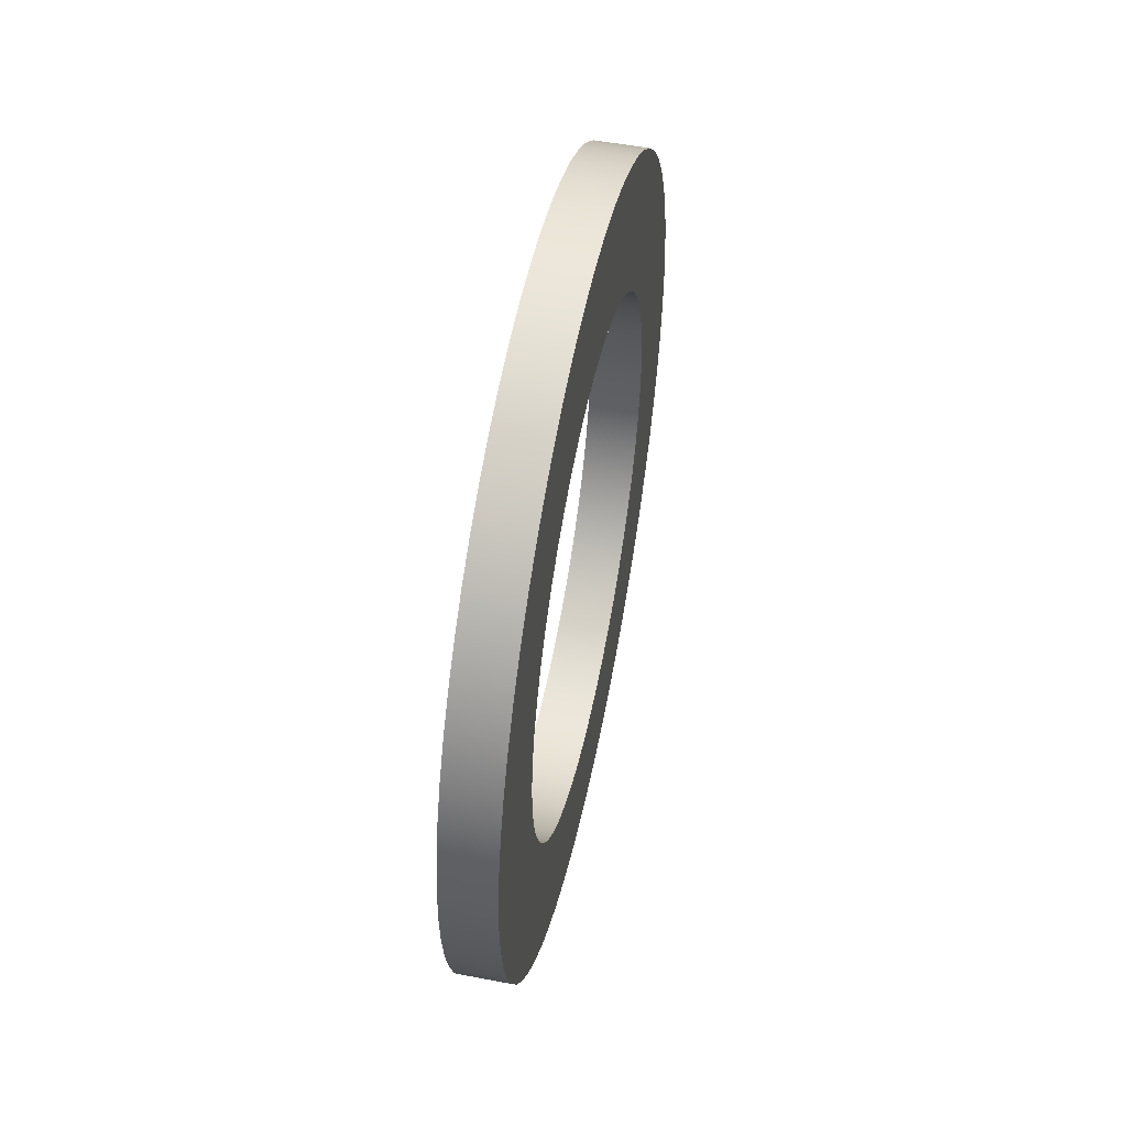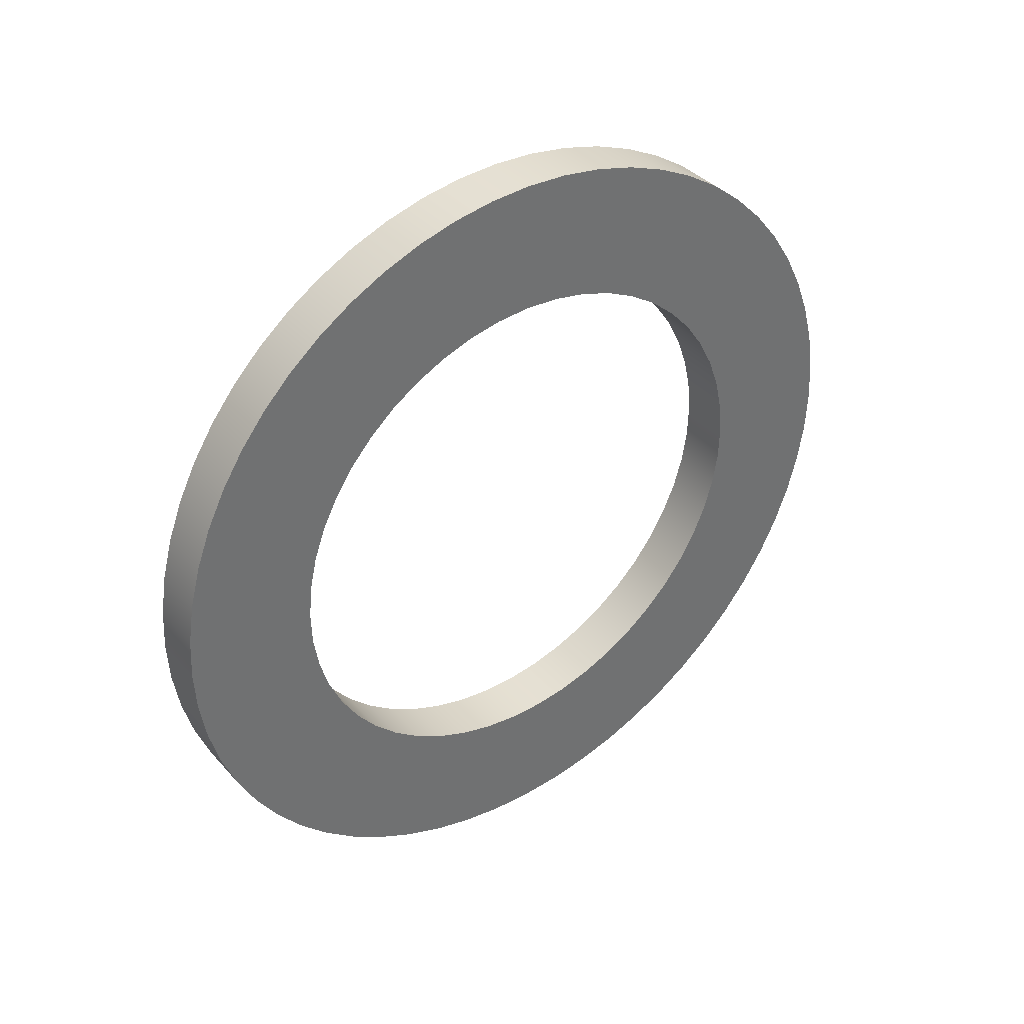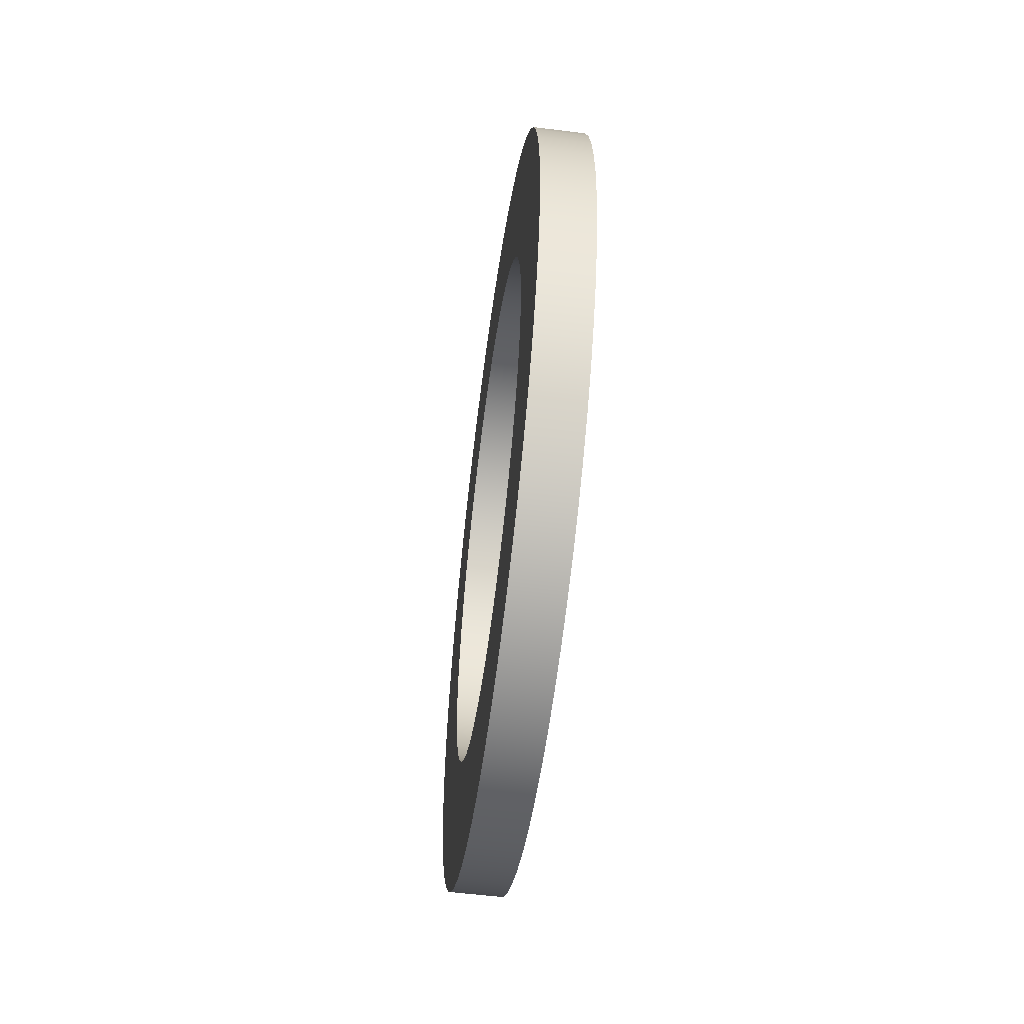
<metadata>
{"format":"obj","ext":"obj","renderer":"f3d","projection":"perspective","resolution":1024,"background":"white","views":[{"elev":52.0,"azim":-168.3,"up":"+Y"},{"elev":37.7,"azim":-126.3,"up":"+Z"},{"elev":-55.2,"azim":172.4,"up":"+Z"}]}
</metadata>
<code>
v 0.1 -6.123e-17 0.5
v 0.1 -0.06394 0.4959
v 0.1 -0.1268 0.4836
v 0.1 -0.1876 0.4635
v 0.1 -0.2454 0.4357
v 0.1 -0.2991 0.4007
v 0.1 -0.3478 0.3592
v 0.1 -0.3909 0.3117
v 0.1 -0.4276 0.2592
v 0.1 -0.4572 0.2024
v 0.1 -0.4793 0.1423
v 0.1 -0.4936 0.0798
v 0.1 -0.4997 0.01603
v 0.1 -0.4977 -0.04801
v 0.1 -0.4875 -0.1113
v 0.1 -0.4692 -0.1727
v 0.1 -0.4433 -0.2313
v 0.1 -0.4101 -0.2861
v 0.1 -0.3701 -0.3362
v 0.1 -0.3241 -0.3807
v 0.1 -0.2728 -0.419
v 0.1 -0.2169 -0.4505
v 0.1 -0.1576 -0.4745
v 0.1 -0.09558 -0.4908
v 0.1 -0.03204 -0.499
v 0.1 0.03204 -0.499
v 0.1 0.09558 -0.4908
v 0.1 0.1576 -0.4745
v 0.1 0.2169 -0.4505
v 0.1 0.2728 -0.419
v 0.1 0.3241 -0.3807
v 0.1 0.3701 -0.3362
v 0.1 0.4101 -0.2861
v 0.1 0.4433 -0.2313
v 0.1 0.4692 -0.1727
v 0.1 0.4875 -0.1113
v 0.1 0.4977 -0.04801
v 0.1 0.4997 0.01603
v 0.1 0.4936 0.0798
v 0.1 0.4793 0.1423
v 0.1 0.4572 0.2024
v 0.1 0.4276 0.2592
v 0.1 0.3909 0.3117
v 0.1 0.3478 0.3592
v 0.1 0.2991 0.4007
v 0.1 0.2454 0.4357
v 0.1 0.1876 0.4635
v 0.1 0.1268 0.4836
v 0.1 0.06394 0.4959
v 0 -6.123e-17 0.5
v 0 0.06394 0.4959
v 0 0.1268 0.4836
v 0 0.1876 0.4635
v 0 0.2454 0.4357
v 0 0.2991 0.4007
v 0 0.3478 0.3592
v 0 0.3909 0.3117
v 0 0.4276 0.2592
v 0 0.4572 0.2024
v 0 0.4793 0.1423
v 0 0.4936 0.0798
v 0 0.4997 0.01603
v 0 0.4977 -0.04801
v 0 0.4875 -0.1113
v 0 0.4692 -0.1727
v 0 0.4433 -0.2313
v 0 0.4101 -0.2861
v 0 0.3701 -0.3362
v 0 0.3241 -0.3807
v 0 0.2728 -0.419
v 0 0.2169 -0.4505
v 0 0.1576 -0.4745
v 0 0.09558 -0.4908
v 0 0.03204 -0.499
v 0 -0.03204 -0.499
v 0 -0.09558 -0.4908
v 0 -0.1576 -0.4745
v 0 -0.2169 -0.4505
v 0 -0.2728 -0.419
v 0 -0.3241 -0.3807
v 0 -0.3701 -0.3362
v 0 -0.4101 -0.2861
v 0 -0.4433 -0.2313
v 0 -0.4692 -0.1727
v 0 -0.4875 -0.1113
v 0 -0.4977 -0.04801
v 0 -0.4997 0.01603
v 0 -0.4936 0.0798
v 0 -0.4793 0.1423
v 0 -0.4572 0.2024
v 0 -0.4276 0.2592
v 0 -0.3909 0.3117
v 0 -0.3478 0.3592
v 0 -0.2991 0.4007
v 0 -0.2454 0.4357
v 0 -0.1876 0.4635
v 0 -0.1268 0.4836
v 0 -0.06394 0.4959
v 0.1 -6.123e-17 0.5
v 0 -6.123e-17 0.5
v 0.1 -9.185e-17 0.75
v 0.1 0.0784 0.7459
v 0.1 0.1559 0.7336
v 0.1 0.2318 0.7133
v 0.1 0.3051 0.6852
v 0.1 0.375 0.6495
v 0.1 0.4408 0.6068
v 0.1 0.5018 0.5574
v 0.1 0.5574 0.5018
v 0.1 0.6068 0.4408
v 0.1 0.6495 0.375
v 0.1 0.6852 0.3051
v 0.1 0.7133 0.2318
v 0.1 0.7336 0.1559
v 0.1 0.7459 0.0784
v 0.1 0.75 -4.592e-17
v 0.1 0.7459 -0.0784
v 0.1 0.7336 -0.1559
v 0.1 0.7133 -0.2318
v 0.1 0.6852 -0.3051
v 0.1 0.6495 -0.375
v 0.1 0.6068 -0.4408
v 0.1 0.5574 -0.5018
v 0.1 0.5018 -0.5574
v 0.1 0.4408 -0.6068
v 0.1 0.375 -0.6495
v 0.1 0.3051 -0.6852
v 0.1 0.2318 -0.7133
v 0.1 0.1559 -0.7336
v 0.1 0.0784 -0.7459
v 0.1 0 -0.75
v 0.1 -0.0784 -0.7459
v 0.1 -0.1559 -0.7336
v 0.1 -0.2318 -0.7133
v 0.1 -0.3051 -0.6852
v 0.1 -0.375 -0.6495
v 0.1 -0.4408 -0.6068
v 0.1 -0.5018 -0.5574
v 0.1 -0.5574 -0.5018
v 0.1 -0.6068 -0.4408
v 0.1 -0.6495 -0.375
v 0.1 -0.6852 -0.3051
v 0.1 -0.7133 -0.2318
v 0.1 -0.7336 -0.1559
v 0.1 -0.7459 -0.0784
v 0.1 -0.75 -4.592e-17
v 0.1 -0.7459 0.0784
v 0.1 -0.7336 0.1559
v 0.1 -0.7133 0.2318
v 0.1 -0.6852 0.3051
v 0.1 -0.6495 0.375
v 0.1 -0.6068 0.4408
v 0.1 -0.5574 0.5018
v 0.1 -0.5018 0.5574
v 0.1 -0.4408 0.6068
v 0.1 -0.375 0.6495
v 0.1 -0.3051 0.6852
v 0.1 -0.2318 0.7133
v 0.1 -0.1559 0.7336
v 0.1 -0.0784 0.7459
v 0 -9.185e-17 0.75
v 0 -0.0784 0.7459
v 0 -0.1559 0.7336
v 0 -0.2318 0.7133
v 0 -0.3051 0.6852
v 0 -0.375 0.6495
v 0 -0.4408 0.6068
v 0 -0.5018 0.5574
v 0 -0.5574 0.5018
v 0 -0.6068 0.4408
v 0 -0.6495 0.375
v 0 -0.6852 0.3051
v 0 -0.7133 0.2318
v 0 -0.7336 0.1559
v 0 -0.7459 0.0784
v 0 -0.75 -4.592e-17
v 0 -0.7459 -0.0784
v 0 -0.7336 -0.1559
v 0 -0.7133 -0.2318
v 0 -0.6852 -0.3051
v 0 -0.6495 -0.375
v 0 -0.6068 -0.4408
v 0 -0.5574 -0.5018
v 0 -0.5018 -0.5574
v 0 -0.4408 -0.6068
v 0 -0.375 -0.6495
v 0 -0.3051 -0.6852
v 0 -0.2318 -0.7133
v 0 -0.1559 -0.7336
v 0 -0.0784 -0.7459
v 0 0 -0.75
v 0 0.0784 -0.7459
v 0 0.1559 -0.7336
v 0 0.2318 -0.7133
v 0 0.3051 -0.6852
v 0 0.375 -0.6495
v 0 0.4408 -0.6068
v 0 0.5018 -0.5574
v 0 0.5574 -0.5018
v 0 0.6068 -0.4408
v 0 0.6495 -0.375
v 0 0.6852 -0.3051
v 0 0.7133 -0.2318
v 0 0.7336 -0.1559
v 0 0.7459 -0.0784
v 0 0.75 -4.592e-17
v 0 0.7459 0.0784
v 0 0.7336 0.1559
v 0 0.7133 0.2318
v 0 0.6852 0.3051
v 0 0.6495 0.375
v 0 0.6068 0.4408
v 0 0.5574 0.5018
v 0 0.5018 0.5574
v 0 0.4408 0.6068
v 0 0.375 0.6495
v 0 0.3051 0.6852
v 0 0.2318 0.7133
v 0 0.1559 0.7336
v 0 0.0784 0.7459
v 0 -9.185e-17 0.75
v 0.1 -9.185e-17 0.75
v 0.1 -6.123e-17 0.5
v 0.1 0.06394 0.4959
v 0.1 0.1268 0.4836
v 0.1 0.1876 0.4635
v 0.1 0.2454 0.4357
v 0.1 0.2991 0.4007
v 0.1 0.3478 0.3592
v 0.1 0.3909 0.3117
v 0.1 0.4276 0.2592
v 0.1 0.4572 0.2024
v 0.1 0.4793 0.1423
v 0.1 0.4936 0.0798
v 0.1 0.4997 0.01603
v 0.1 0.4977 -0.04801
v 0.1 0.4875 -0.1113
v 0.1 0.4692 -0.1727
v 0.1 0.4433 -0.2313
v 0.1 0.4101 -0.2861
v 0.1 0.3701 -0.3362
v 0.1 0.3241 -0.3807
v 0.1 0.2728 -0.419
v 0.1 0.2169 -0.4505
v 0.1 0.1576 -0.4745
v 0.1 0.09558 -0.4908
v 0.1 0.03204 -0.499
v 0.1 -0.03204 -0.499
v 0.1 -0.09558 -0.4908
v 0.1 -0.1576 -0.4745
v 0.1 -0.2169 -0.4505
v 0.1 -0.2728 -0.419
v 0.1 -0.3241 -0.3807
v 0.1 -0.3701 -0.3362
v 0.1 -0.4101 -0.2861
v 0.1 -0.4433 -0.2313
v 0.1 -0.4692 -0.1727
v 0.1 -0.4875 -0.1113
v 0.1 -0.4977 -0.04801
v 0.1 -0.4997 0.01603
v 0.1 -0.4936 0.0798
v 0.1 -0.4793 0.1423
v 0.1 -0.4572 0.2024
v 0.1 -0.4276 0.2592
v 0.1 -0.3909 0.3117
v 0.1 -0.3478 0.3592
v 0.1 -0.2991 0.4007
v 0.1 -0.2454 0.4357
v 0.1 -0.1876 0.4635
v 0.1 -0.1268 0.4836
v 0.1 -0.06394 0.4959
v 0.1 -9.185e-17 0.75
v 0.1 -0.0784 0.7459
v 0.1 -0.1559 0.7336
v 0.1 -0.2318 0.7133
v 0.1 -0.3051 0.6852
v 0.1 -0.375 0.6495
v 0.1 -0.4408 0.6068
v 0.1 -0.5018 0.5574
v 0.1 -0.5574 0.5018
v 0.1 -0.6068 0.4408
v 0.1 -0.6495 0.375
v 0.1 -0.6852 0.3051
v 0.1 -0.7133 0.2318
v 0.1 -0.7336 0.1559
v 0.1 -0.7459 0.0784
v 0.1 -0.75 -4.592e-17
v 0.1 -0.7459 -0.0784
v 0.1 -0.7336 -0.1559
v 0.1 -0.7133 -0.2318
v 0.1 -0.6852 -0.3051
v 0.1 -0.6495 -0.375
v 0.1 -0.6068 -0.4408
v 0.1 -0.5574 -0.5018
v 0.1 -0.5018 -0.5574
v 0.1 -0.4408 -0.6068
v 0.1 -0.375 -0.6495
v 0.1 -0.3051 -0.6852
v 0.1 -0.2318 -0.7133
v 0.1 -0.1559 -0.7336
v 0.1 -0.0784 -0.7459
v 0.1 0 -0.75
v 0.1 0.0784 -0.7459
v 0.1 0.1559 -0.7336
v 0.1 0.2318 -0.7133
v 0.1 0.3051 -0.6852
v 0.1 0.375 -0.6495
v 0.1 0.4408 -0.6068
v 0.1 0.5018 -0.5574
v 0.1 0.5574 -0.5018
v 0.1 0.6068 -0.4408
v 0.1 0.6495 -0.375
v 0.1 0.6852 -0.3051
v 0.1 0.7133 -0.2318
v 0.1 0.7336 -0.1559
v 0.1 0.7459 -0.0784
v 0.1 0.75 -4.592e-17
v 0.1 0.7459 0.0784
v 0.1 0.7336 0.1559
v 0.1 0.7133 0.2318
v 0.1 0.6852 0.3051
v 0.1 0.6495 0.375
v 0.1 0.6068 0.4408
v 0.1 0.5574 0.5018
v 0.1 0.5018 0.5574
v 0.1 0.4408 0.6068
v 0.1 0.375 0.6495
v 0.1 0.3051 0.6852
v 0.1 0.2318 0.7133
v 0.1 0.1559 0.7336
v 0.1 0.0784 0.7459
v 0 -6.123e-17 0.5
v 0 -0.06394 0.4959
v 0 -0.1268 0.4836
v 0 -0.1876 0.4635
v 0 -0.2454 0.4357
v 0 -0.2991 0.4007
v 0 -0.3478 0.3592
v 0 -0.3909 0.3117
v 0 -0.4276 0.2592
v 0 -0.4572 0.2024
v 0 -0.4793 0.1423
v 0 -0.4936 0.0798
v 0 -0.4997 0.01603
v 0 -0.4977 -0.04801
v 0 -0.4875 -0.1113
v 0 -0.4692 -0.1727
v 0 -0.4433 -0.2313
v 0 -0.4101 -0.2861
v 0 -0.3701 -0.3362
v 0 -0.3241 -0.3807
v 0 -0.2728 -0.419
v 0 -0.2169 -0.4505
v 0 -0.1576 -0.4745
v 0 -0.09558 -0.4908
v 0 -0.03204 -0.499
v 0 0.03204 -0.499
v 0 0.09558 -0.4908
v 0 0.1576 -0.4745
v 0 0.2169 -0.4505
v 0 0.2728 -0.419
v 0 0.3241 -0.3807
v 0 0.3701 -0.3362
v 0 0.4101 -0.2861
v 0 0.4433 -0.2313
v 0 0.4692 -0.1727
v 0 0.4875 -0.1113
v 0 0.4977 -0.04801
v 0 0.4997 0.01603
v 0 0.4936 0.0798
v 0 0.4793 0.1423
v 0 0.4572 0.2024
v 0 0.4276 0.2592
v 0 0.3909 0.3117
v 0 0.3478 0.3592
v 0 0.2991 0.4007
v 0 0.2454 0.4357
v 0 0.1876 0.4635
v 0 0.1268 0.4836
v 0 0.06394 0.4959
v 0 -9.185e-17 0.75
v 0 0.0784 0.7459
v 0 0.1559 0.7336
v 0 0.2318 0.7133
v 0 0.3051 0.6852
v 0 0.375 0.6495
v 0 0.4408 0.6068
v 0 0.5018 0.5574
v 0 0.5574 0.5018
v 0 0.6068 0.4408
v 0 0.6495 0.375
v 0 0.6852 0.3051
v 0 0.7133 0.2318
v 0 0.7336 0.1559
v 0 0.7459 0.0784
v 0 0.75 -4.592e-17
v 0 0.7459 -0.0784
v 0 0.7336 -0.1559
v 0 0.7133 -0.2318
v 0 0.6852 -0.3051
v 0 0.6495 -0.375
v 0 0.6068 -0.4408
v 0 0.5574 -0.5018
v 0 0.5018 -0.5574
v 0 0.4408 -0.6068
v 0 0.375 -0.6495
v 0 0.3051 -0.6852
v 0 0.2318 -0.7133
v 0 0.1559 -0.7336
v 0 0.0784 -0.7459
v 0 0 -0.75
v 0 -0.0784 -0.7459
v 0 -0.1559 -0.7336
v 0 -0.2318 -0.7133
v 0 -0.3051 -0.6852
v 0 -0.375 -0.6495
v 0 -0.4408 -0.6068
v 0 -0.5018 -0.5574
v 0 -0.5574 -0.5018
v 0 -0.6068 -0.4408
v 0 -0.6495 -0.375
v 0 -0.6852 -0.3051
v 0 -0.7133 -0.2318
v 0 -0.7336 -0.1559
v 0 -0.7459 -0.0784
v 0 -0.75 -4.592e-17
v 0 -0.7459 0.0784
v 0 -0.7336 0.1559
v 0 -0.7133 0.2318
v 0 -0.6852 0.3051
v 0 -0.6495 0.375
v 0 -0.6068 0.4408
v 0 -0.5574 0.5018
v 0 -0.5018 0.5574
v 0 -0.4408 0.6068
v 0 -0.375 0.6495
v 0 -0.3051 0.6852
v 0 -0.2318 0.7133
v 0 -0.1559 0.7336
v 0 -0.0784 0.7459
g 00632394-e2c3-11ea-a2d3-54bf646e7e1f
f 2 98 1
f 1 98 100
f 99 50 49
f 49 50 51
f 49 51 48
f 48 51 52
f 48 52 47
f 47 52 53
f 47 53 46
f 46 53 54
f 46 54 45
f 45 54 55
f 45 55 44
f 44 55 56
f 44 56 43
f 43 56 57
f 43 57 42
f 42 57 58
f 42 58 41
f 41 58 59
f 41 59 40
f 40 59 60
f 40 60 39
f 39 60 61
f 39 61 38
f 38 61 62
f 38 62 37
f 37 62 63
f 37 63 36
f 36 63 64
f 36 64 35
f 35 64 65
f 35 65 34
f 34 65 66
f 34 66 33
f 33 66 67
f 33 67 32
f 32 67 68
f 32 68 31
f 31 68 69
f 31 69 30
f 30 69 70
f 30 70 29
f 29 70 71
f 29 71 28
f 28 71 72
f 28 72 27
f 27 72 73
f 27 73 26
f 26 73 74
f 26 74 25
f 25 74 75
f 25 75 24
f 24 75 76
f 24 76 23
f 23 76 77
f 23 77 22
f 22 77 78
f 22 78 21
f 21 78 79
f 21 79 20
f 20 79 80
f 20 80 19
f 19 80 81
f 19 81 18
f 18 81 82
f 18 82 17
f 17 82 83
f 17 83 16
f 16 83 84
f 16 84 15
f 15 84 85
f 15 85 14
f 14 85 86
f 14 86 13
f 13 86 87
f 13 87 12
f 12 87 88
f 12 88 11
f 11 88 89
f 11 89 10
f 10 89 90
f 10 90 9
f 9 90 91
f 9 91 8
f 8 91 92
f 8 92 7
f 7 92 93
f 7 93 6
f 6 93 94
f 6 94 5
f 5 94 95
f 5 95 4
f 4 95 96
f 4 96 3
f 3 96 97
f 3 97 2
f 2 97 98
g 006398d8-e2c3-11ea-97ac-54bf646e7e1f
f 102 220 101
f 101 220 221
f 222 161 160
f 160 161 162
f 160 162 159
f 159 162 163
f 159 163 158
f 158 163 164
f 158 164 157
f 157 164 165
f 157 165 156
f 156 165 166
f 156 166 155
f 155 166 167
f 155 167 154
f 154 167 168
f 154 168 153
f 153 168 169
f 153 169 152
f 152 169 170
f 152 170 151
f 151 170 171
f 151 171 150
f 150 171 172
f 150 172 149
f 149 172 173
f 149 173 148
f 148 173 174
f 148 174 147
f 147 174 175
f 147 175 146
f 146 175 176
f 146 176 145
f 145 176 177
f 145 177 144
f 144 177 178
f 144 178 143
f 143 178 179
f 143 179 142
f 142 179 180
f 142 180 141
f 141 180 181
f 141 181 140
f 140 181 182
f 140 182 139
f 139 182 183
f 139 183 138
f 138 183 184
f 138 184 137
f 137 184 185
f 137 185 136
f 136 185 186
f 136 186 135
f 135 186 187
f 135 187 134
f 134 187 188
f 134 188 133
f 133 188 189
f 133 189 132
f 132 189 190
f 132 190 131
f 131 190 191
f 131 191 130
f 130 191 192
f 130 192 129
f 129 192 193
f 129 193 128
f 128 193 194
f 128 194 127
f 127 194 195
f 127 195 126
f 126 195 196
f 126 196 125
f 125 196 197
f 125 197 124
f 124 197 198
f 124 198 123
f 123 198 199
f 123 199 122
f 122 199 200
f 122 200 121
f 121 200 201
f 121 201 120
f 120 201 202
f 120 202 119
f 119 202 203
f 119 203 118
f 118 203 204
f 118 204 117
f 117 204 205
f 117 205 116
f 116 205 206
f 116 206 115
f 115 206 207
f 115 207 114
f 114 207 208
f 114 208 113
f 113 208 209
f 113 209 112
f 112 209 210
f 112 210 111
f 111 210 211
f 111 211 110
f 110 211 212
f 110 212 109
f 109 212 213
f 109 213 108
f 108 213 214
f 108 214 107
f 107 214 215
f 107 215 106
f 106 215 216
f 106 216 105
f 105 216 217
f 105 217 104
f 104 217 218
f 104 218 103
f 103 218 219
f 103 219 102
f 102 219 220
g 00640e2e-e2c3-11ea-8828-54bf646e7e1f
f 224 331 223
f 223 331 272
f 223 272 273
f 331 224 330
f 330 224 225
f 330 225 329
f 329 225 226
f 329 226 328
f 328 226 227
f 328 227 327
f 327 227 326
f 326 227 228
f 326 228 325
f 325 228 229
f 325 229 324
f 324 229 230
f 324 230 323
f 323 230 231
f 323 231 322
f 322 231 232
f 322 232 321
f 321 232 320
f 320 232 233
f 320 233 319
f 319 233 234
f 319 234 318
f 318 234 235
f 318 235 317
f 317 235 236
f 317 236 316
f 316 236 315
f 315 236 237
f 315 237 314
f 314 237 238
f 314 238 313
f 313 238 239
f 313 239 312
f 312 239 240
f 312 240 311
f 311 240 241
f 311 241 310
f 310 241 309
f 309 241 242
f 309 242 308
f 308 242 243
f 308 243 307
f 307 243 244
f 307 244 306
f 306 244 245
f 306 245 305
f 305 245 304
f 304 245 246
f 304 246 303
f 303 246 247
f 303 247 302
f 302 247 248
f 302 248 301
f 301 248 249
f 301 249 300
f 300 249 250
f 300 250 299
f 299 250 298
f 298 250 251
f 298 251 297
f 297 251 252
f 297 252 296
f 296 252 253
f 296 253 295
f 295 253 254
f 295 254 294
f 294 254 293
f 293 254 255
f 293 255 292
f 292 255 256
f 292 256 291
f 291 256 257
f 291 257 290
f 290 257 258
f 290 258 289
f 289 258 259
f 289 259 288
f 288 259 287
f 287 259 260
f 287 260 286
f 286 260 261
f 286 261 285
f 285 261 262
f 285 262 284
f 284 262 263
f 284 263 283
f 283 263 282
f 282 263 264
f 282 264 281
f 281 264 265
f 281 265 280
f 280 265 266
f 280 266 279
f 279 266 267
f 279 267 278
f 278 267 268
f 278 268 277
f 277 268 276
f 276 268 269
f 276 269 275
f 275 269 270
f 275 270 274
f 274 270 271
f 274 271 273
f 273 271 223
g 00648370-e2c3-11ea-b48e-54bf646e7e1f
f 333 440 332
f 332 440 381
f 332 381 382
f 440 333 439
f 439 333 334
f 439 334 438
f 438 334 335
f 438 335 437
f 437 335 336
f 437 336 436
f 436 336 435
f 435 336 337
f 435 337 434
f 434 337 338
f 434 338 433
f 433 338 339
f 433 339 432
f 432 339 340
f 432 340 431
f 431 340 341
f 431 341 430
f 430 341 429
f 429 341 342
f 429 342 428
f 428 342 343
f 428 343 427
f 427 343 344
f 427 344 426
f 426 344 345
f 426 345 425
f 425 345 424
f 424 345 346
f 424 346 423
f 423 346 347
f 423 347 422
f 422 347 348
f 422 348 421
f 421 348 349
f 421 349 420
f 420 349 350
f 420 350 419
f 419 350 418
f 418 350 351
f 418 351 417
f 417 351 352
f 417 352 416
f 416 352 353
f 416 353 415
f 415 353 354
f 415 354 414
f 414 354 413
f 413 354 355
f 413 355 412
f 412 355 356
f 412 356 411
f 411 356 357
f 411 357 410
f 410 357 358
f 410 358 409
f 409 358 359
f 409 359 408
f 408 359 407
f 407 359 360
f 407 360 406
f 406 360 361
f 406 361 405
f 405 361 362
f 405 362 404
f 404 362 363
f 404 363 403
f 403 363 402
f 402 363 364
f 402 364 401
f 401 364 365
f 401 365 400
f 400 365 366
f 400 366 399
f 399 366 367
f 399 367 398
f 398 367 368
f 398 368 397
f 397 368 396
f 396 368 369
f 396 369 395
f 395 369 370
f 395 370 394
f 394 370 371
f 394 371 393
f 393 371 372
f 393 372 392
f 392 372 391
f 391 372 373
f 391 373 390
f 390 373 374
f 390 374 389
f 389 374 375
f 389 375 388
f 388 375 376
f 388 376 387
f 387 376 377
f 387 377 386
f 386 377 385
f 385 377 378
f 385 378 384
f 384 378 379
f 384 379 383
f 383 379 380
f 383 380 382
f 382 380 332

</code>
